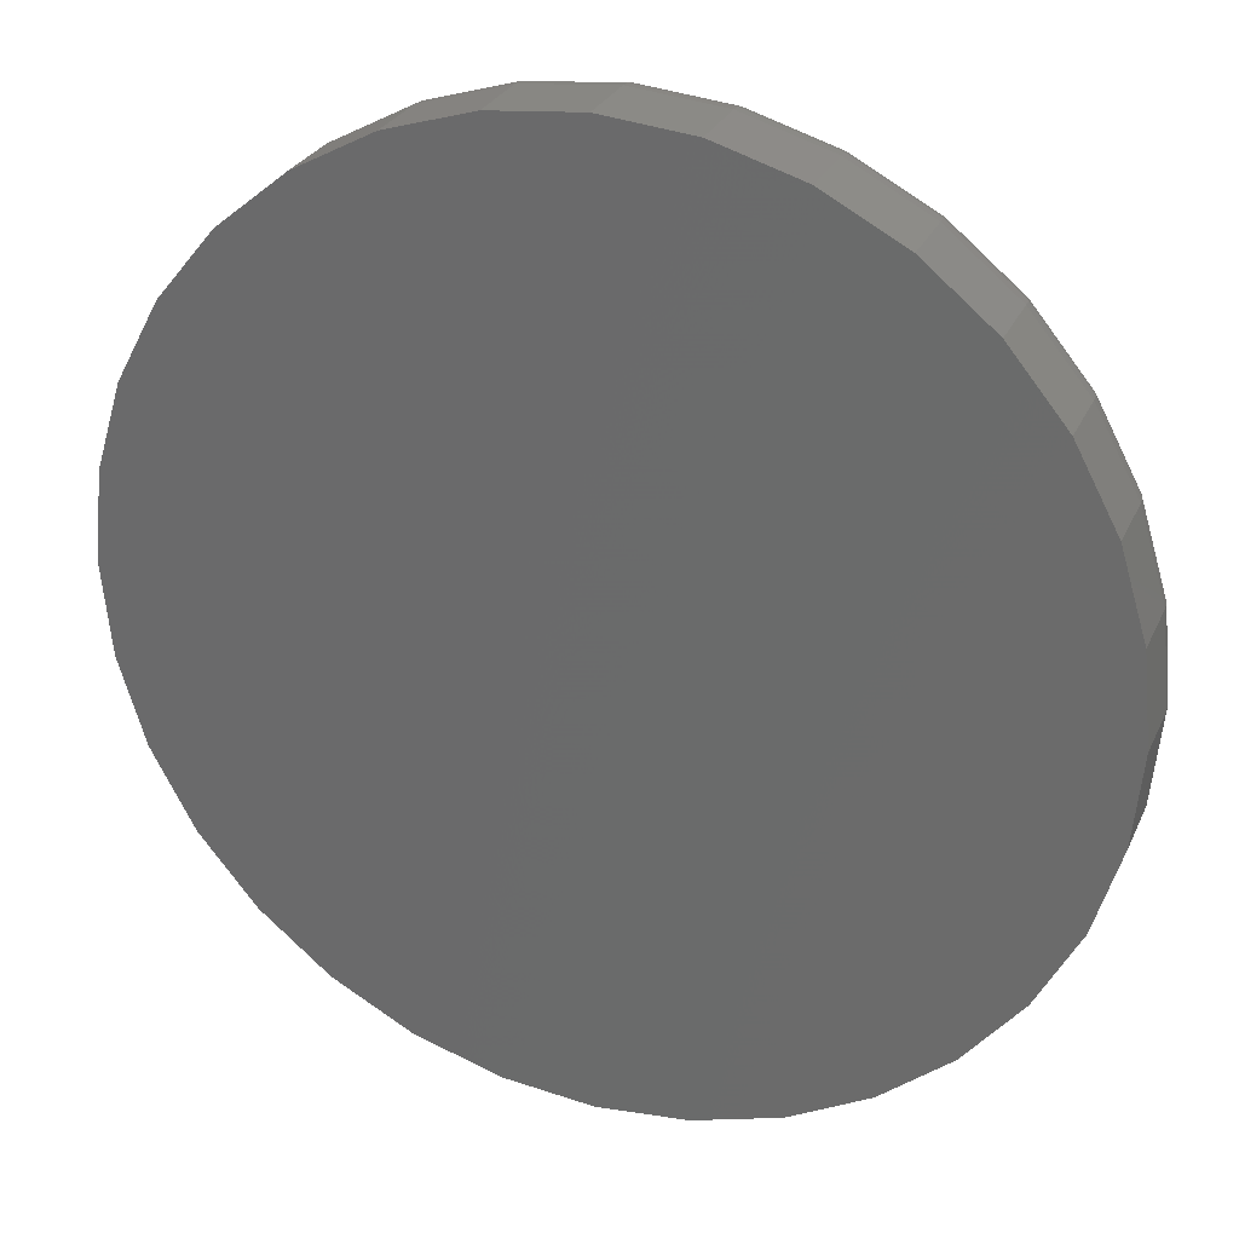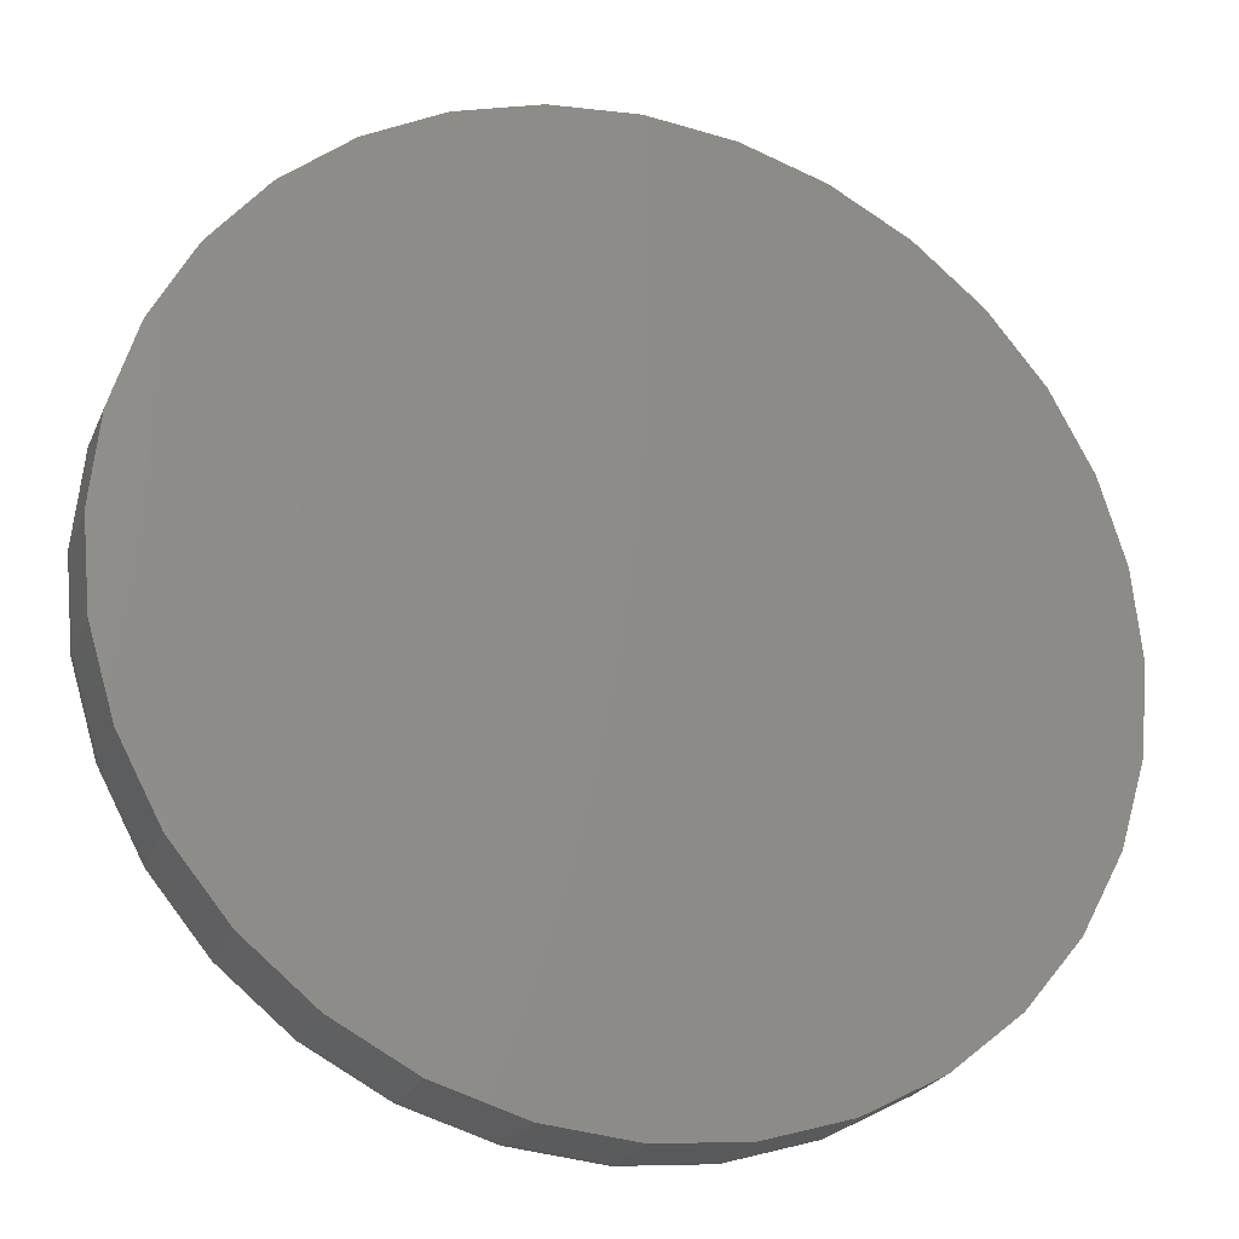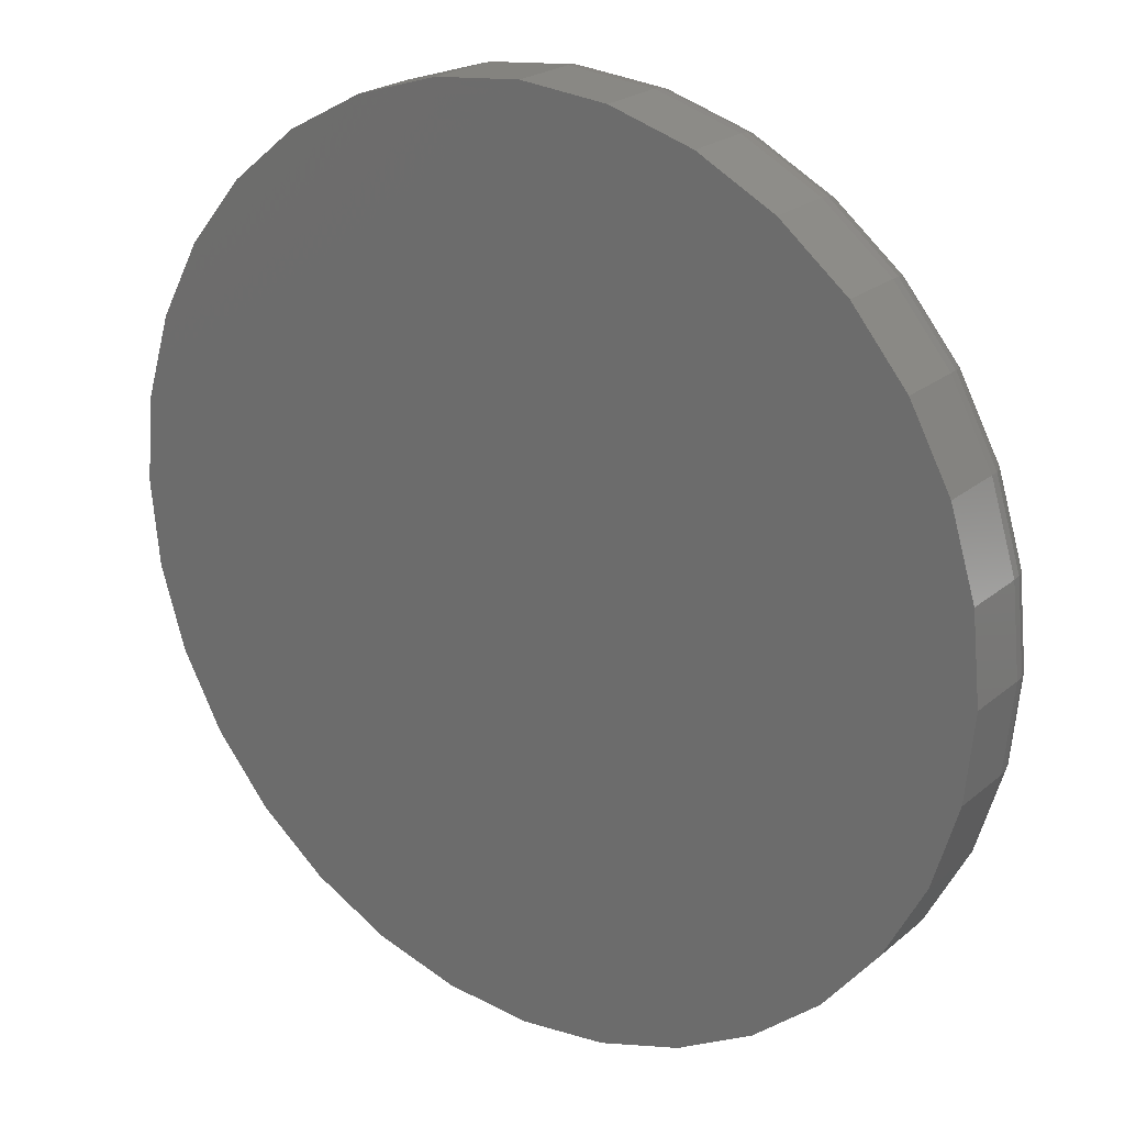
<metadata>
{"format":"stl","ext":"stl","renderer":"f3d","projection":"perspective","resolution":1024,"background":"white","views":[{"elev":27.8,"azim":20.7,"up":"+Y"},{"elev":-23.8,"azim":-19.3,"up":"+Y"},{"elev":22.4,"azim":35.5,"up":"+Y"}]}
</metadata>
<code>
# stl→obj: 320 verts, 636 faces
v 0.007895 0.585 0
v 0.122 0.5738 0
v -0.1062 0.5738 0
v 0.007895 -0.585 0
v -0.1062 -0.5738 0
v 0.122 -0.5738 0
v -0.216 -0.5405 0
v 0.2318 -0.5405 0
v -0.3171 -0.4864 0
v 0.3329 -0.4864 0
v -0.4058 -0.4137 0
v 0.4216 -0.4137 0
v -0.4785 -0.325 0
v 0.4943 -0.325 0
v -0.5326 -0.2239 0
v 0.5484 -0.2239 0
v -0.5659 -0.1141 0
v 0.5817 -0.1141 0
v -0.5771 -2.004e-16 0
v 0.5929 -1.555e-16 0
v -0.5659 0.1141 0
v 0.5817 0.1141 0
v -0.5326 0.2239 0
v 0.5484 0.2239 0
v -0.4785 0.325 0
v 0.4943 0.325 0
v -0.4058 0.4137 0
v 0.4216 0.4137 0
v -0.3171 0.4864 0
v 0.3329 0.4864 0
v -0.216 0.5405 0
v 0.2318 0.5405 0
v 0.6711 -1.34e-15 0.07812
v 0.6711 0 0.1797
v 0.6583 -0.1294 0.07812
v 0.6583 -0.1294 0.1797
v 0.6206 -0.2538 0.07812
v 0.6206 -0.2538 0.1797
v 0.5593 -0.3684 0.07812
v 0.5593 -0.3684 0.1797
v 0.4768 -0.4689 0.07812
v 0.4768 -0.4689 0.1797
v 0.3763 -0.5514 0.07812
v 0.3763 -0.5514 0.1797
v 0.2617 -0.6127 0.07812
v 0.2617 -0.6127 0.1797
v 0.1373 -0.6504 0.07812
v 0.1373 -0.6504 0.1797
v 0.007895 -0.6632 0.07812
v 0.007895 -0.6632 0.1797
v -0.1215 -0.6504 0.07812
v -0.1215 -0.6504 0.1797
v -0.2459 -0.6127 0.07812
v -0.2459 -0.6127 0.1797
v -0.3605 -0.5514 0.07812
v -0.3605 -0.5514 0.1797
v -0.461 -0.4689 0.07812
v -0.461 -0.4689 0.1797
v -0.5435 -0.3684 0.07812
v -0.5435 -0.3684 0.1797
v -0.6048 -0.2538 0.07812
v -0.6048 -0.2538 0.1797
v -0.6425 -0.1294 0.07812
v -0.6425 -0.1294 0.1797
v -0.6553 8.121e-17 0.07812
v -0.6553 8.121e-17 0.1797
v -0.6425 0.1294 0.07812
v -0.6425 0.1294 0.1797
v -0.6048 0.2538 0.07812
v -0.6048 0.2538 0.1797
v -0.5435 0.3684 0.07812
v -0.5435 0.3684 0.1797
v -0.461 0.4689 0.07812
v -0.461 0.4689 0.1797
v -0.3605 0.5514 0.07812
v -0.3605 0.5514 0.1797
v -0.2459 0.6127 0.07812
v -0.2459 0.6127 0.1797
v -0.1215 0.6504 0.07812
v -0.1215 0.6504 0.1797
v 0.007895 0.6632 0.07812
v 0.007895 0.6632 0.1797
v 0.1373 0.6504 0.07812
v 0.1373 0.6504 0.1797
v 0.2617 0.6127 0.07812
v 0.2617 0.6127 0.1797
v 0.3763 0.5514 0.07812
v 0.3763 0.5514 0.1797
v 0.4768 0.4689 0.07812
v 0.4768 0.4689 0.1797
v 0.5593 0.3684 0.07812
v 0.5593 0.3684 0.1797
v 0.6206 0.2538 0.07812
v 0.6206 0.2538 0.1797
v 0.6583 0.1294 0.07812
v 0.6583 0.1294 0.1797
v -0.6538 -2.776e-16 0.06288
v -0.641 0.1291 0.06288
v -0.6493 -2.776e-16 0.04823
v -0.6367 0.1282 0.04823
v -0.6421 -2.22e-16 0.03472
v -0.6296 0.1268 0.03472
v -0.6324 -2.776e-16 0.02288
v -0.6201 0.1249 0.02288
v -0.6205 -2.22e-16 0.01317
v -0.6085 0.1226 0.01317
v -0.607 -2.776e-16 0.005947
v -0.5952 0.12 0.005947
v -0.5924 -2.776e-16 0.001501
v -0.5808 0.1171 0.001501
v 0.6568 0.1291 0.06288
v 0.6696 -3.886e-16 0.06288
v 0.6525 0.1282 0.04823
v 0.6651 -3.886e-16 0.04823
v 0.6454 0.1268 0.03472
v 0.6579 -3.886e-16 0.03472
v 0.6359 0.1249 0.02288
v 0.6482 -3.886e-16 0.02288
v 0.6243 0.1226 0.01317
v 0.6363 -3.886e-16 0.01317
v 0.611 0.12 0.005947
v 0.6228 -3.331e-16 0.005947
v 0.5966 0.1171 0.001501
v 0.6082 -3.331e-16 0.001501
v 0.6192 0.2532 0.06288
v 0.6151 0.2515 0.04823
v 0.6084 0.2487 0.03472
v 0.5994 0.245 0.02288
v 0.5885 0.2405 0.01317
v 0.576 0.2353 0.005947
v 0.5625 0.2297 0.001501
v 0.558 0.3676 0.06288
v 0.5543 0.3651 0.04823
v 0.5483 0.3611 0.03472
v 0.5403 0.3557 0.02288
v 0.5304 0.3491 0.01317
v 0.5192 0.3416 0.005947
v 0.507 0.3335 0.001501
v 0.4758 0.4679 0.06288
v 0.4726 0.4647 0.04823
v 0.4675 0.4596 0.03472
v 0.4606 0.4527 0.02288
v 0.4523 0.4444 0.01317
v 0.4427 0.4348 0.005947
v 0.4324 0.4245 0.001501
v 0.3755 0.5501 0.06288
v 0.373 0.5465 0.04823
v 0.369 0.5404 0.03472
v 0.3636 0.5324 0.02288
v 0.357 0.5225 0.01317
v 0.3495 0.5113 0.005947
v 0.3414 0.4991 0.001501
v 0.2611 0.6113 0.06288
v 0.2594 0.6072 0.04823
v 0.2566 0.6005 0.03472
v 0.2529 0.5915 0.02288
v 0.2484 0.5806 0.01317
v 0.2432 0.5681 0.005947
v 0.2376 0.5546 0.001501
v 0.137 0.6489 0.06288
v 0.1361 0.6446 0.04823
v 0.1347 0.6375 0.03472
v 0.1328 0.628 0.02288
v 0.1305 0.6164 0.01317
v 0.1279 0.6031 0.005947
v 0.125 0.5887 0.001501
v 0.007895 0.6617 0.06288
v 0.007895 0.6572 0.04823
v 0.007895 0.65 0.03472
v 0.007895 0.6403 0.02288
v 0.007895 0.6284 0.01317
v 0.007895 0.6149 0.005947
v 0.007895 0.6003 0.001501
v -0.1212 0.6489 0.06288
v -0.1203 0.6446 0.04823
v -0.1189 0.6375 0.03472
v -0.117 0.628 0.02288
v -0.1147 0.6164 0.01317
v -0.1121 0.6031 0.005947
v -0.1092 0.5887 0.001501
v -0.2453 0.6113 0.06288
v -0.2436 0.6072 0.04823
v -0.2408 0.6005 0.03472
v -0.2371 0.5915 0.02288
v -0.2326 0.5806 0.01317
v -0.2274 0.5681 0.005947
v -0.2218 0.5546 0.001501
v -0.3597 0.5501 0.06288
v -0.3572 0.5465 0.04823
v -0.3532 0.5404 0.03472
v -0.3478 0.5324 0.02288
v -0.3412 0.5225 0.01317
v -0.3337 0.5113 0.005947
v -0.3256 0.4991 0.001501
v -0.46 0.4679 0.06288
v -0.4568 0.4647 0.04823
v -0.4517 0.4596 0.03472
v -0.4448 0.4527 0.02288
v -0.4365 0.4444 0.01317
v -0.4269 0.4348 0.005947
v -0.4166 0.4245 0.001501
v -0.5423 0.3676 0.06288
v -0.5386 0.3651 0.04823
v -0.5326 0.3611 0.03472
v -0.5245 0.3557 0.02288
v -0.5146 0.3491 0.01317
v -0.5034 0.3416 0.005947
v -0.4912 0.3335 0.001501
v -0.6034 0.2532 0.06288
v -0.5993 0.2515 0.04823
v -0.5926 0.2487 0.03472
v -0.5836 0.245 0.02288
v -0.5727 0.2405 0.01317
v -0.5602 0.2353 0.005947
v -0.5467 0.2297 0.001501
v 0.6568 -0.1291 0.06288
v 0.6525 -0.1282 0.04823
v 0.6454 -0.1268 0.03472
v 0.6359 -0.1249 0.02288
v 0.6243 -0.1226 0.01317
v 0.611 -0.12 0.005947
v 0.5966 -0.1171 0.001501
v -0.641 -0.1291 0.06288
v -0.6367 -0.1282 0.04823
v -0.6296 -0.1268 0.03472
v -0.6201 -0.1249 0.02288
v -0.6085 -0.1226 0.01317
v -0.5952 -0.12 0.005947
v -0.5808 -0.1171 0.001501
v -0.6034 -0.2532 0.06288
v -0.5993 -0.2515 0.04823
v -0.5926 -0.2487 0.03472
v -0.5836 -0.245 0.02288
v -0.5727 -0.2405 0.01317
v -0.5602 -0.2353 0.005947
v -0.5467 -0.2297 0.001501
v -0.5423 -0.3676 0.06288
v -0.5386 -0.3651 0.04823
v -0.5326 -0.3611 0.03472
v -0.5245 -0.3557 0.02288
v -0.5146 -0.3491 0.01317
v -0.5034 -0.3416 0.005947
v -0.4912 -0.3335 0.001501
v -0.46 -0.4679 0.06288
v -0.4568 -0.4647 0.04823
v -0.4517 -0.4596 0.03472
v -0.4448 -0.4527 0.02288
v -0.4365 -0.4444 0.01317
v -0.4269 -0.4348 0.005947
v -0.4166 -0.4245 0.001501
v -0.3597 -0.5501 0.06288
v -0.3572 -0.5465 0.04823
v -0.3532 -0.5404 0.03472
v -0.3478 -0.5324 0.02288
v -0.3412 -0.5225 0.01317
v -0.3337 -0.5113 0.005947
v -0.3256 -0.4991 0.001501
v -0.2453 -0.6113 0.06288
v -0.2436 -0.6072 0.04823
v -0.2408 -0.6005 0.03472
v -0.2371 -0.5915 0.02288
v -0.2326 -0.5806 0.01317
v -0.2274 -0.5681 0.005947
v -0.2218 -0.5546 0.001501
v -0.1212 -0.6489 0.06288
v -0.1203 -0.6446 0.04823
v -0.1189 -0.6375 0.03472
v -0.117 -0.628 0.02288
v -0.1147 -0.6164 0.01317
v -0.1121 -0.6031 0.005947
v -0.1092 -0.5887 0.001501
v 0.007895 -0.6617 0.06288
v 0.007895 -0.6572 0.04823
v 0.007895 -0.65 0.03472
v 0.007895 -0.6403 0.02288
v 0.007895 -0.6284 0.01317
v 0.007895 -0.6149 0.005947
v 0.007895 -0.6003 0.001501
v 0.137 -0.6489 0.06288
v 0.1361 -0.6446 0.04823
v 0.1347 -0.6375 0.03472
v 0.1328 -0.628 0.02288
v 0.1305 -0.6164 0.01317
v 0.1279 -0.6031 0.005947
v 0.125 -0.5887 0.001501
v 0.2611 -0.6113 0.06288
v 0.2594 -0.6072 0.04823
v 0.2566 -0.6005 0.03472
v 0.2529 -0.5915 0.02288
v 0.2484 -0.5806 0.01317
v 0.2432 -0.5681 0.005947
v 0.2376 -0.5546 0.001501
v 0.3755 -0.5501 0.06288
v 0.373 -0.5465 0.04823
v 0.369 -0.5404 0.03472
v 0.3636 -0.5324 0.02288
v 0.357 -0.5225 0.01317
v 0.3495 -0.5113 0.005947
v 0.3414 -0.4991 0.001501
v 0.4758 -0.4679 0.06288
v 0.4726 -0.4647 0.04823
v 0.4675 -0.4596 0.03472
v 0.4606 -0.4527 0.02288
v 0.4523 -0.4444 0.01317
v 0.4427 -0.4348 0.005947
v 0.4324 -0.4245 0.001501
v 0.558 -0.3676 0.06288
v 0.5543 -0.3651 0.04823
v 0.5483 -0.3611 0.03472
v 0.5403 -0.3557 0.02288
v 0.5304 -0.3491 0.01317
v 0.5192 -0.3416 0.005947
v 0.507 -0.3335 0.001501
v 0.6192 -0.2532 0.06288
v 0.6151 -0.2515 0.04823
v 0.6084 -0.2487 0.03472
v 0.5994 -0.245 0.02288
v 0.5885 -0.2405 0.01317
v 0.576 -0.2353 0.005947
v 0.5625 -0.2297 0.001501
f 1 2 3
f 4 5 6
f 6 5 7
f 6 7 8
f 8 7 9
f 8 9 10
f 10 9 11
f 10 11 12
f 12 11 13
f 12 13 14
f 14 13 15
f 14 15 16
f 16 15 17
f 16 17 18
f 18 17 19
f 18 19 20
f 20 19 21
f 20 21 22
f 22 21 23
f 22 23 24
f 24 23 25
f 24 25 26
f 26 25 27
f 26 27 28
f 28 27 29
f 28 29 30
f 30 29 31
f 30 31 32
f 32 31 3
f 32 3 2
f 33 34 35
f 35 34 36
f 35 36 37
f 37 36 38
f 37 38 39
f 39 38 40
f 39 40 41
f 41 40 42
f 41 42 43
f 43 42 44
f 43 44 45
f 45 44 46
f 45 46 47
f 47 46 48
f 47 48 49
f 49 48 50
f 49 50 51
f 51 50 52
f 51 52 53
f 53 52 54
f 53 54 55
f 55 54 56
f 55 56 57
f 57 56 58
f 57 58 59
f 59 58 60
f 59 60 61
f 61 60 62
f 61 62 63
f 63 62 64
f 63 64 65
f 65 64 66
f 65 66 67
f 67 66 68
f 67 68 69
f 69 68 70
f 69 70 71
f 71 70 72
f 71 72 73
f 73 72 74
f 73 74 75
f 75 74 76
f 75 76 77
f 77 76 78
f 77 78 79
f 79 78 80
f 79 80 81
f 81 80 82
f 81 82 83
f 83 82 84
f 83 84 85
f 85 84 86
f 85 86 87
f 87 86 88
f 87 88 89
f 89 88 90
f 89 90 91
f 91 90 92
f 91 92 93
f 93 92 94
f 93 94 95
f 95 94 96
f 95 96 33
f 33 96 34
f 65 67 97
f 97 67 98
f 97 98 99
f 99 98 100
f 99 100 101
f 101 100 102
f 101 102 103
f 103 102 104
f 103 104 105
f 105 104 106
f 105 106 107
f 107 106 108
f 107 108 109
f 109 108 110
f 109 110 19
f 19 110 21
f 95 33 111
f 111 33 112
f 111 112 113
f 113 112 114
f 113 114 115
f 115 114 116
f 115 116 117
f 117 116 118
f 117 118 119
f 119 118 120
f 119 120 121
f 121 120 122
f 121 122 123
f 123 122 124
f 123 124 22
f 22 124 20
f 93 95 125
f 125 95 111
f 125 111 126
f 126 111 113
f 126 113 127
f 127 113 115
f 127 115 128
f 128 115 117
f 128 117 129
f 129 117 119
f 129 119 130
f 130 119 121
f 130 121 131
f 131 121 123
f 131 123 24
f 24 123 22
f 91 93 132
f 132 93 125
f 132 125 133
f 133 125 126
f 133 126 134
f 134 126 127
f 134 127 135
f 135 127 128
f 135 128 136
f 136 128 129
f 136 129 137
f 137 129 130
f 137 130 138
f 138 130 131
f 138 131 26
f 26 131 24
f 89 91 139
f 139 91 132
f 139 132 140
f 140 132 133
f 140 133 141
f 141 133 134
f 141 134 142
f 142 134 135
f 142 135 143
f 143 135 136
f 143 136 144
f 144 136 137
f 144 137 145
f 145 137 138
f 145 138 28
f 28 138 26
f 87 89 146
f 146 89 139
f 146 139 147
f 147 139 140
f 147 140 148
f 148 140 141
f 148 141 149
f 149 141 142
f 149 142 150
f 150 142 143
f 150 143 151
f 151 143 144
f 151 144 152
f 152 144 145
f 152 145 30
f 30 145 28
f 85 87 153
f 153 87 146
f 153 146 154
f 154 146 147
f 154 147 155
f 155 147 148
f 155 148 156
f 156 148 149
f 156 149 157
f 157 149 150
f 157 150 158
f 158 150 151
f 158 151 159
f 159 151 152
f 159 152 32
f 32 152 30
f 83 85 160
f 160 85 153
f 160 153 161
f 161 153 154
f 161 154 162
f 162 154 155
f 162 155 163
f 163 155 156
f 163 156 164
f 164 156 157
f 164 157 165
f 165 157 158
f 165 158 166
f 166 158 159
f 166 159 2
f 2 159 32
f 81 83 167
f 167 83 160
f 167 160 168
f 168 160 161
f 168 161 169
f 169 161 162
f 169 162 170
f 170 162 163
f 170 163 171
f 171 163 164
f 171 164 172
f 172 164 165
f 172 165 173
f 173 165 166
f 173 166 1
f 1 166 2
f 79 81 174
f 174 81 167
f 174 167 175
f 175 167 168
f 175 168 176
f 176 168 169
f 176 169 177
f 177 169 170
f 177 170 178
f 178 170 171
f 178 171 179
f 179 171 172
f 179 172 180
f 180 172 173
f 180 173 3
f 3 173 1
f 77 79 181
f 181 79 174
f 181 174 182
f 182 174 175
f 182 175 183
f 183 175 176
f 183 176 184
f 184 176 177
f 184 177 185
f 185 177 178
f 185 178 186
f 186 178 179
f 186 179 187
f 187 179 180
f 187 180 31
f 31 180 3
f 75 77 188
f 188 77 181
f 188 181 189
f 189 181 182
f 189 182 190
f 190 182 183
f 190 183 191
f 191 183 184
f 191 184 192
f 192 184 185
f 192 185 193
f 193 185 186
f 193 186 194
f 194 186 187
f 194 187 29
f 29 187 31
f 73 75 195
f 195 75 188
f 195 188 196
f 196 188 189
f 196 189 197
f 197 189 190
f 197 190 198
f 198 190 191
f 198 191 199
f 199 191 192
f 199 192 200
f 200 192 193
f 200 193 201
f 201 193 194
f 201 194 27
f 27 194 29
f 71 73 202
f 202 73 195
f 202 195 203
f 203 195 196
f 203 196 204
f 204 196 197
f 204 197 205
f 205 197 198
f 205 198 206
f 206 198 199
f 206 199 207
f 207 199 200
f 207 200 208
f 208 200 201
f 208 201 25
f 25 201 27
f 69 71 209
f 209 71 202
f 209 202 210
f 210 202 203
f 210 203 211
f 211 203 204
f 211 204 212
f 212 204 205
f 212 205 213
f 213 205 206
f 213 206 214
f 214 206 207
f 214 207 215
f 215 207 208
f 215 208 23
f 23 208 25
f 67 69 98
f 98 69 209
f 98 209 100
f 100 209 210
f 100 210 102
f 102 210 211
f 102 211 104
f 104 211 212
f 104 212 106
f 106 212 213
f 106 213 108
f 108 213 214
f 108 214 110
f 110 214 215
f 110 215 21
f 21 215 23
f 33 35 112
f 112 35 216
f 112 216 114
f 114 216 217
f 114 217 116
f 116 217 218
f 116 218 118
f 118 218 219
f 118 219 120
f 120 219 220
f 120 220 122
f 122 220 221
f 122 221 124
f 124 221 222
f 124 222 20
f 20 222 18
f 63 65 223
f 223 65 97
f 223 97 224
f 224 97 99
f 224 99 225
f 225 99 101
f 225 101 226
f 226 101 103
f 226 103 227
f 227 103 105
f 227 105 228
f 228 105 107
f 228 107 229
f 229 107 109
f 229 109 17
f 17 109 19
f 61 63 230
f 230 63 223
f 230 223 231
f 231 223 224
f 231 224 232
f 232 224 225
f 232 225 233
f 233 225 226
f 233 226 234
f 234 226 227
f 234 227 235
f 235 227 228
f 235 228 236
f 236 228 229
f 236 229 15
f 15 229 17
f 59 61 237
f 237 61 230
f 237 230 238
f 238 230 231
f 238 231 239
f 239 231 232
f 239 232 240
f 240 232 233
f 240 233 241
f 241 233 234
f 241 234 242
f 242 234 235
f 242 235 243
f 243 235 236
f 243 236 13
f 13 236 15
f 57 59 244
f 244 59 237
f 244 237 245
f 245 237 238
f 245 238 246
f 246 238 239
f 246 239 247
f 247 239 240
f 247 240 248
f 248 240 241
f 248 241 249
f 249 241 242
f 249 242 250
f 250 242 243
f 250 243 11
f 11 243 13
f 55 57 251
f 251 57 244
f 251 244 252
f 252 244 245
f 252 245 253
f 253 245 246
f 253 246 254
f 254 246 247
f 254 247 255
f 255 247 248
f 255 248 256
f 256 248 249
f 256 249 257
f 257 249 250
f 257 250 9
f 9 250 11
f 53 55 258
f 258 55 251
f 258 251 259
f 259 251 252
f 259 252 260
f 260 252 253
f 260 253 261
f 261 253 254
f 261 254 262
f 262 254 255
f 262 255 263
f 263 255 256
f 263 256 264
f 264 256 257
f 264 257 7
f 7 257 9
f 51 53 265
f 265 53 258
f 265 258 266
f 266 258 259
f 266 259 267
f 267 259 260
f 267 260 268
f 268 260 261
f 268 261 269
f 269 261 262
f 269 262 270
f 270 262 263
f 270 263 271
f 271 263 264
f 271 264 5
f 5 264 7
f 49 51 272
f 272 51 265
f 272 265 273
f 273 265 266
f 273 266 274
f 274 266 267
f 274 267 275
f 275 267 268
f 275 268 276
f 276 268 269
f 276 269 277
f 277 269 270
f 277 270 278
f 278 270 271
f 278 271 4
f 4 271 5
f 47 49 279
f 279 49 272
f 279 272 280
f 280 272 273
f 280 273 281
f 281 273 274
f 281 274 282
f 282 274 275
f 282 275 283
f 283 275 276
f 283 276 284
f 284 276 277
f 284 277 285
f 285 277 278
f 285 278 6
f 6 278 4
f 45 47 286
f 286 47 279
f 286 279 287
f 287 279 280
f 287 280 288
f 288 280 281
f 288 281 289
f 289 281 282
f 289 282 290
f 290 282 283
f 290 283 291
f 291 283 284
f 291 284 292
f 292 284 285
f 292 285 8
f 8 285 6
f 43 45 293
f 293 45 286
f 293 286 294
f 294 286 287
f 294 287 295
f 295 287 288
f 295 288 296
f 296 288 289
f 296 289 297
f 297 289 290
f 297 290 298
f 298 290 291
f 298 291 299
f 299 291 292
f 299 292 10
f 10 292 8
f 41 43 300
f 300 43 293
f 300 293 301
f 301 293 294
f 301 294 302
f 302 294 295
f 302 295 303
f 303 295 296
f 303 296 304
f 304 296 297
f 304 297 305
f 305 297 298
f 305 298 306
f 306 298 299
f 306 299 12
f 12 299 10
f 39 41 307
f 307 41 300
f 307 300 308
f 308 300 301
f 308 301 309
f 309 301 302
f 309 302 310
f 310 302 303
f 310 303 311
f 311 303 304
f 311 304 312
f 312 304 305
f 312 305 313
f 313 305 306
f 313 306 14
f 14 306 12
f 37 39 314
f 314 39 307
f 314 307 315
f 315 307 308
f 315 308 316
f 316 308 309
f 316 309 317
f 317 309 310
f 317 310 318
f 318 310 311
f 318 311 319
f 319 311 312
f 319 312 320
f 320 312 313
f 320 313 16
f 16 313 14
f 35 37 216
f 216 37 314
f 216 314 217
f 217 314 315
f 217 315 218
f 218 315 316
f 218 316 219
f 219 316 317
f 219 317 220
f 220 317 318
f 220 318 221
f 221 318 319
f 221 319 222
f 222 319 320
f 222 320 18
f 18 320 16
f 80 84 82
f 84 80 86
f 86 80 78
f 86 78 88
f 88 78 76
f 88 76 90
f 90 76 74
f 90 74 92
f 92 74 72
f 92 72 94
f 94 72 70
f 94 70 96
f 96 70 68
f 96 68 34
f 34 68 66
f 34 66 36
f 36 66 64
f 36 64 38
f 38 64 62
f 38 62 40
f 40 62 60
f 40 60 42
f 42 60 58
f 42 58 44
f 44 58 56
f 44 56 46
f 46 56 54
f 46 54 48
f 48 54 52
f 48 52 50

</code>
